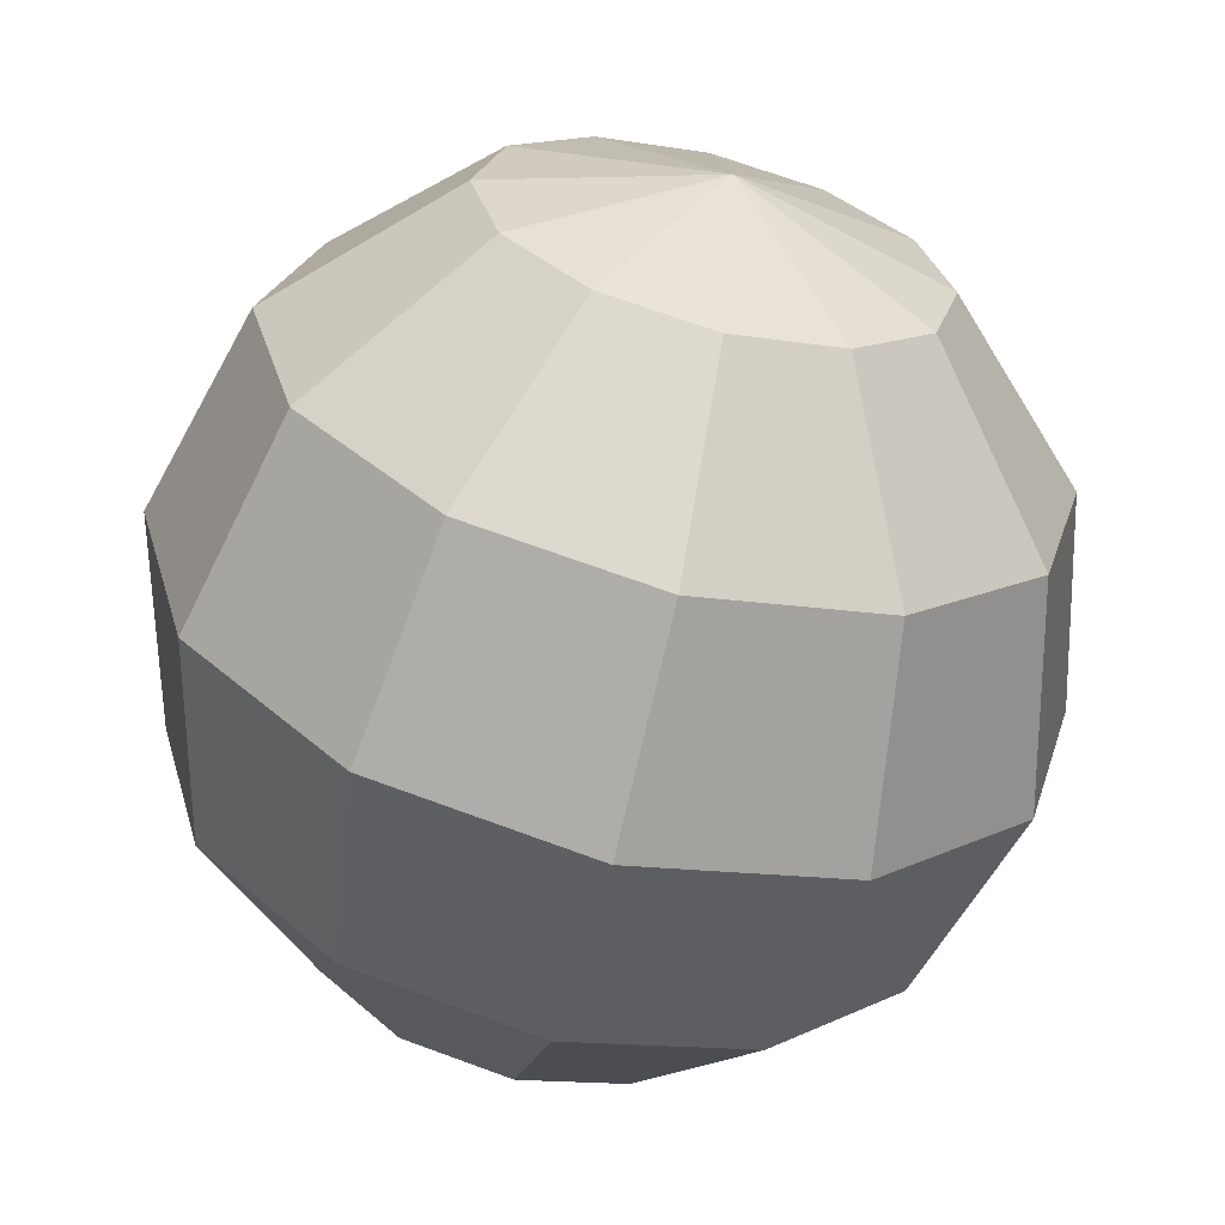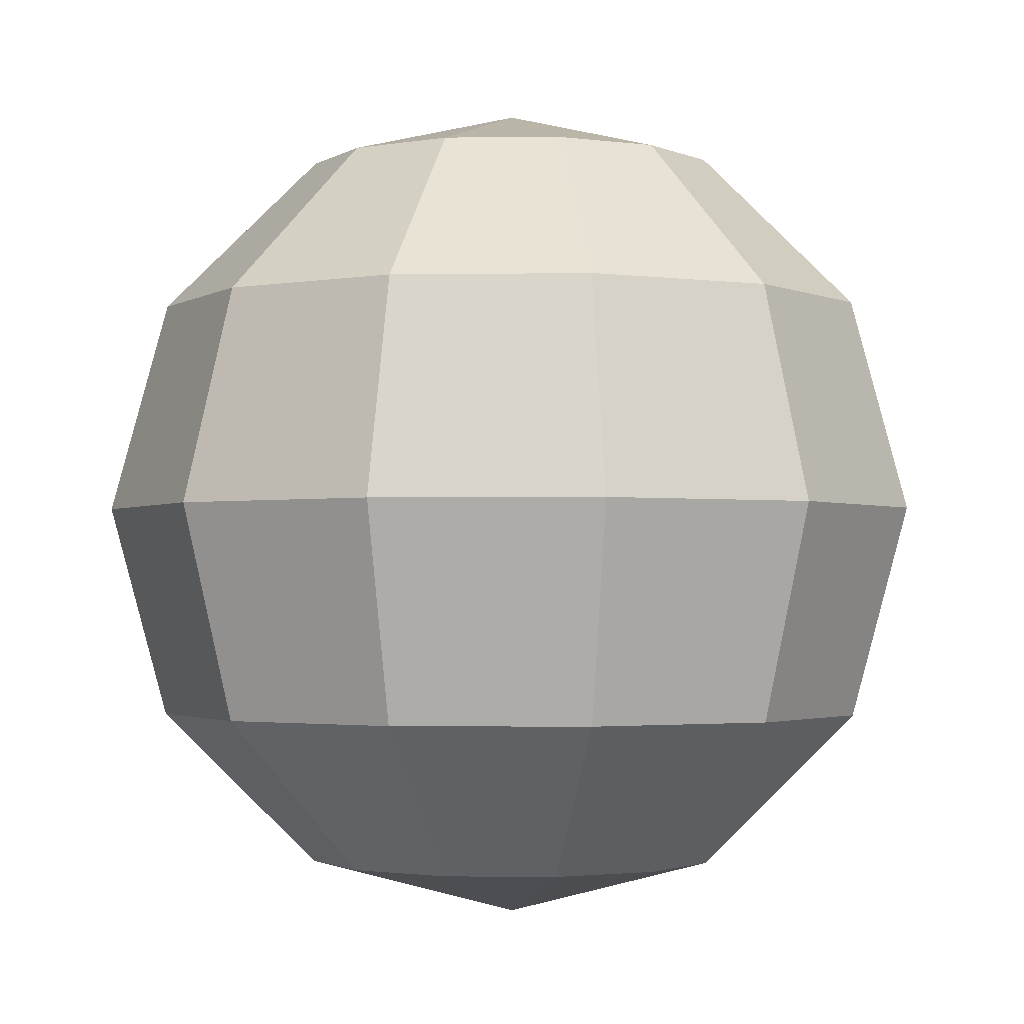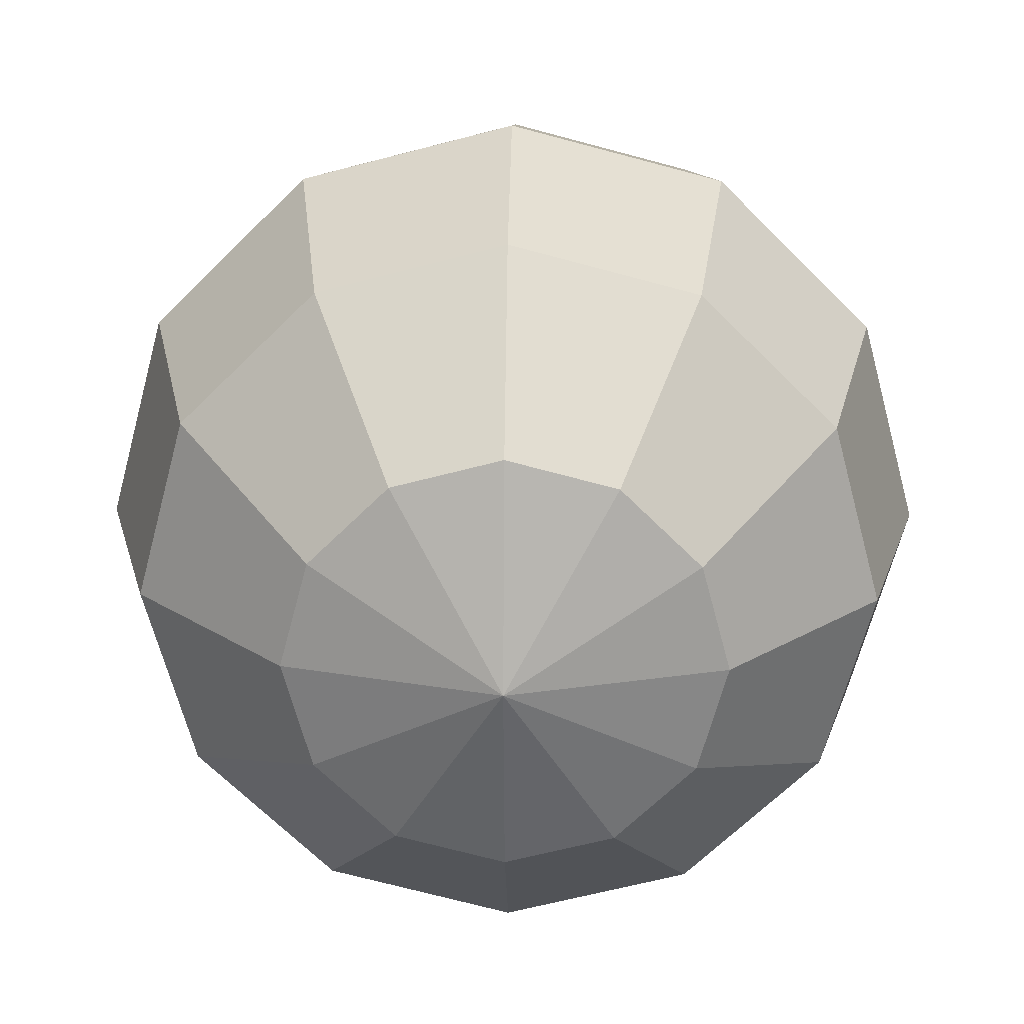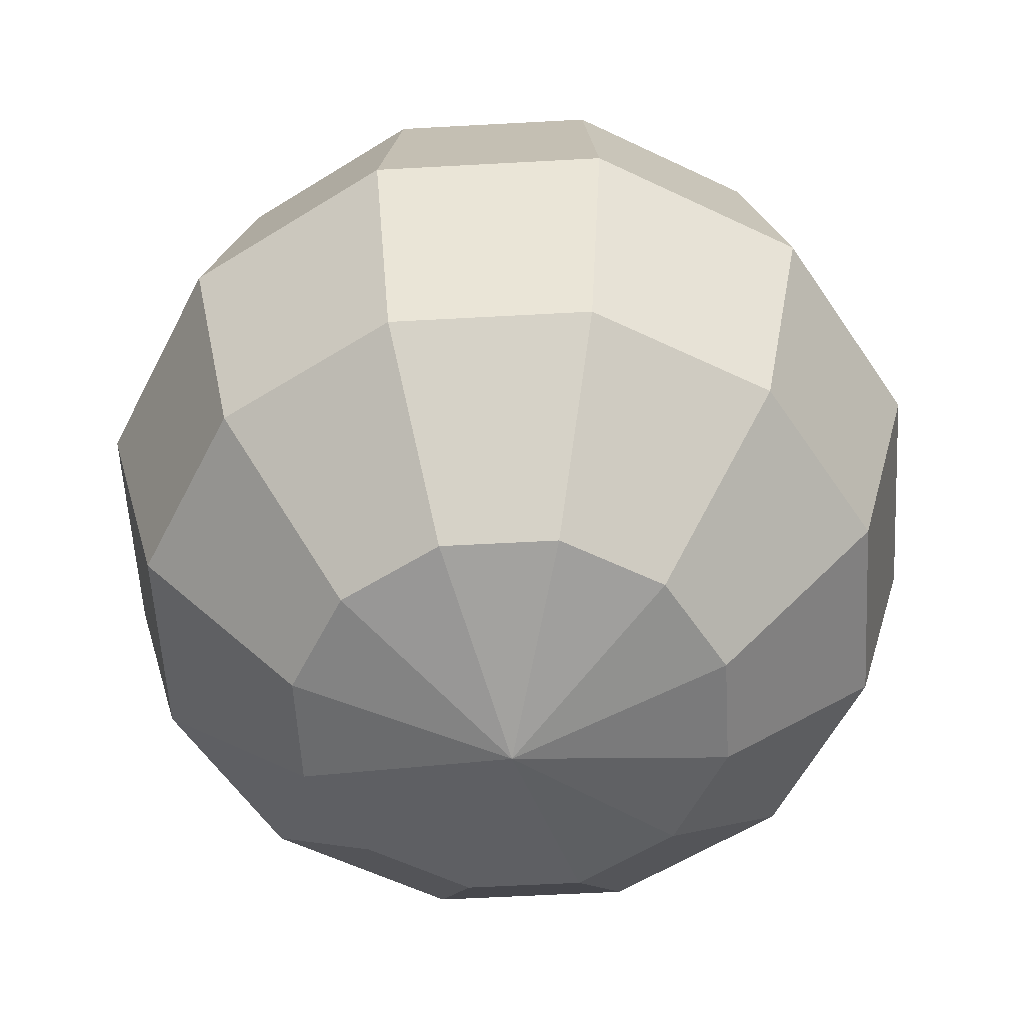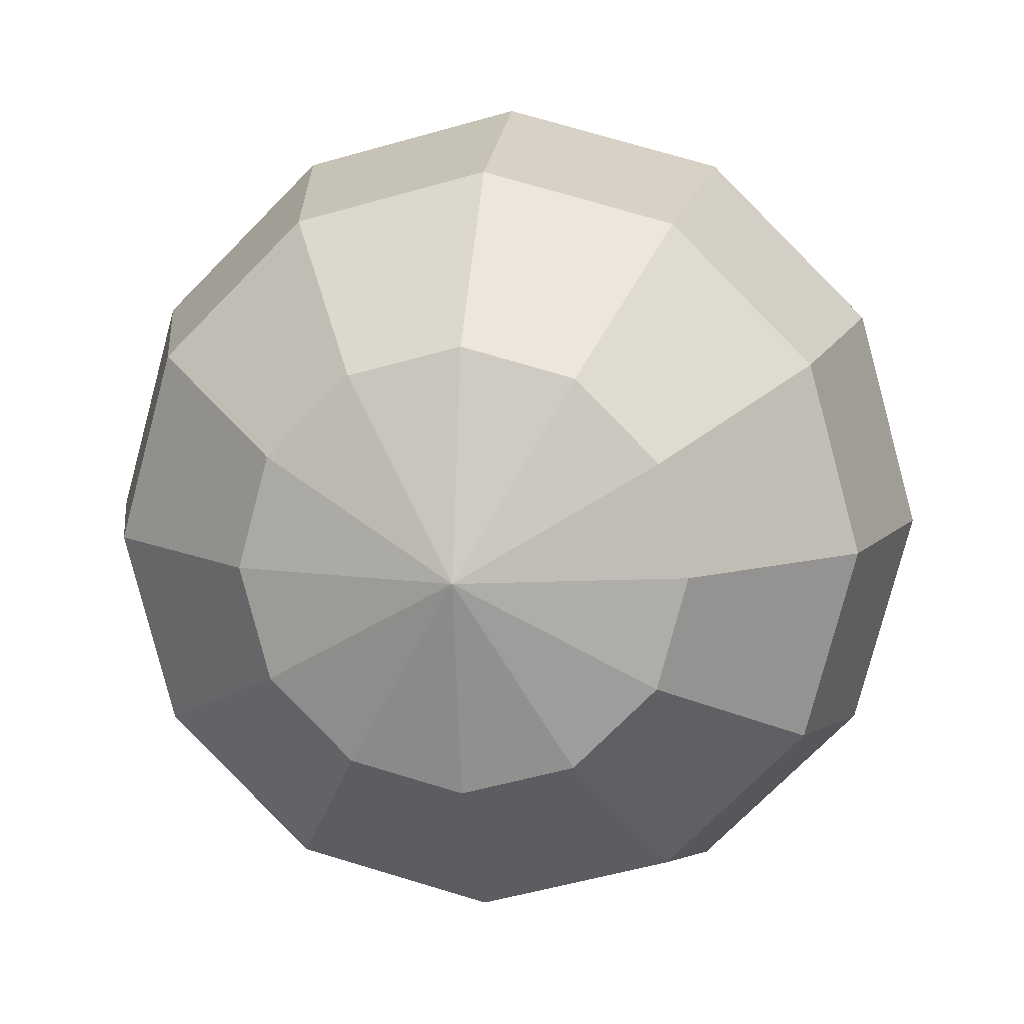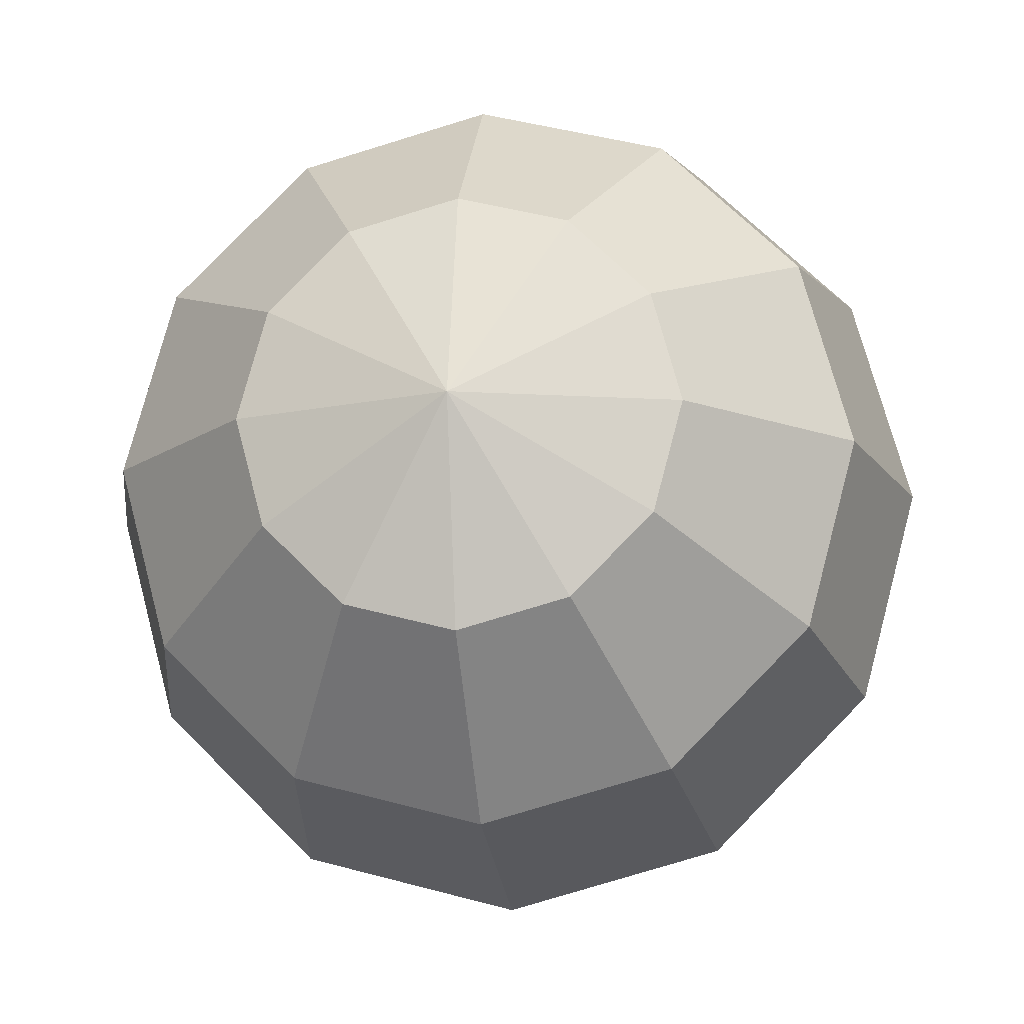
<metadata>
{"format":"obj","ext":"obj","renderer":"f3d","projection":"perspective","resolution":1024,"background":"white","views":[{"elev":-62.5,"azim":166.3,"up":"+Z"},{"elev":-1.9,"azim":-11.7,"up":"+Y"},{"elev":23.6,"azim":-178.9,"up":"+Z"},{"elev":-57.0,"azim":-11.7,"up":"+Y"},{"elev":9.0,"azim":7.4,"up":"+Z"},{"elev":-15.3,"azim":-171.9,"up":"+Z"}]}
</metadata>
<code>
o Sphere
v 0 -0 -1
v 0 -0.866 -0.5
v 0.25 0.866 -0.433
v 0.433 0.5 -0.75
v 0.5 -0 -0.866
v 0.433 -0.5 -0.75
v 0.25 -0.866 -0.433
v -0 1 -0
v 0.433 0.866 -0.25
v 0.75 0.5 -0.433
v 0.866 -0 -0.5
v 0.75 -0.5 -0.433
v 0.433 -0.866 -0.25
v 0.5 0.866 -0
v 0.866 0.5 -0
v 1 -0 -0
v 0.866 -0.5 -0
v 0.5 -0.866 -0
v 0.433 0.866 0.25
v 0.75 0.5 0.433
v 0.866 -0 0.5
v 0.75 -0.5 0.433
v 0.433 -0.866 0.25
v 0.25 0.866 0.433
v 0.433 0.5 0.75
v 0.5 -0 0.866
v 0.433 -0.5 0.75
v 0.25 -0.866 0.433
v -0 0.866 0.5
v -0 0.5 0.866
v -0 -0 1
v -0 -0.5 0.866
v 0 -0.866 0.5
v 0 -1 -0
v -0.25 0.866 0.433
v -0.433 0.5 0.75
v -0.5 -0 0.866
v -0.433 -0.5 0.75
v -0.25 -0.866 0.433
v -0.433 0.866 0.25
v -0.75 0.5 0.433
v -0.866 -0 0.5
v -0.75 -0.5 0.433
v -0.433 -0.866 0.25
v -0.5 0.866 -0
v -0.866 0.5 -0
v -1 -0 -0
v -0.866 -0.5 -0
v -0.5 -0.866 -0
v -0.433 0.866 -0.25
v -0.75 0.5 -0.433
v -0.866 -0 -0.5
v -0.75 -0.5 -0.433
v -0.433 -0.866 -0.25
v -0.25 0.866 -0.433
v -0.433 0.5 -0.75
v -0.5 -0 -0.866
v -0.433 -0.5 -0.75
v -0.25 -0.866 -0.433
v 0 0.866 -0.5
v 0 0.5 -0.866
v 0 -0.5 -0.866
f 34 2 7
f 1 6 62
f 60 4 61
f 62 7 2
f 61 5 1
f 60 8 3
f 7 12 13
f 4 11 5
f 3 8 9
f 34 7 13
f 5 12 6
f 3 10 4
f 12 18 13
f 10 16 11
f 9 8 14
f 34 13 18
f 11 17 12
f 9 15 10
f 17 23 18
f 15 21 16
f 14 8 19
f 34 18 23
f 16 22 17
f 14 20 15
f 22 28 23
f 20 26 21
f 19 8 24
f 34 23 28
f 21 27 22
f 19 25 20
f 25 31 26
f 24 8 29
f 34 28 33
f 26 32 27
f 24 30 25
f 27 33 28
f 29 8 35
f 34 33 39
f 31 38 32
f 29 36 30
f 32 39 33
f 30 37 31
f 34 39 44
f 37 43 38
f 35 41 36
f 38 44 39
f 36 42 37
f 35 8 40
f 34 44 49
f 42 48 43
f 40 46 41
f 43 49 44
f 41 47 42
f 40 8 45
f 34 49 54
f 47 53 48
f 45 51 46
f 48 54 49
f 46 52 47
f 45 8 50
f 52 58 53
f 50 56 51
f 53 59 54
f 51 57 52
f 50 8 55
f 34 54 59
f 55 61 56
f 58 2 59
f 57 61 1
f 55 8 60
f 34 59 2
f 57 62 58
f 1 5 6
f 60 3 4
f 62 6 7
f 61 4 5
f 7 6 12
f 4 10 11
f 5 11 12
f 3 9 10
f 12 17 18
f 10 15 16
f 11 16 17
f 9 14 15
f 17 22 23
f 15 20 21
f 16 21 22
f 14 19 20
f 22 27 28
f 20 25 26
f 21 26 27
f 19 24 25
f 25 30 31
f 26 31 32
f 24 29 30
f 27 32 33
f 31 37 38
f 29 35 36
f 32 38 39
f 30 36 37
f 37 42 43
f 35 40 41
f 38 43 44
f 36 41 42
f 42 47 48
f 40 45 46
f 43 48 49
f 41 46 47
f 47 52 53
f 45 50 51
f 48 53 54
f 46 51 52
f 52 57 58
f 50 55 56
f 53 58 59
f 51 56 57
f 55 60 61
f 58 62 2
f 57 56 61
f 57 1 62

</code>
